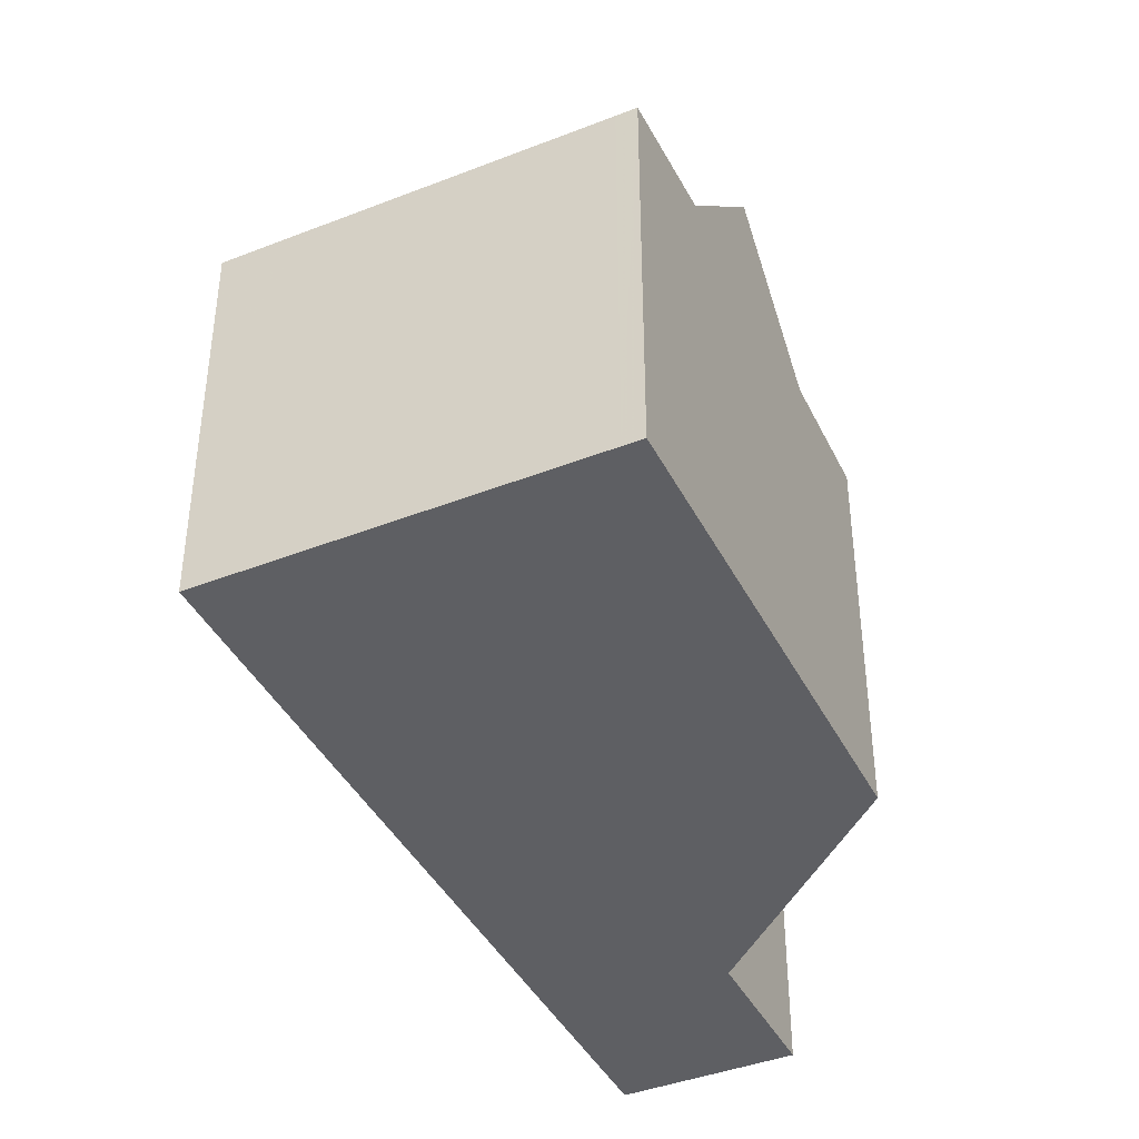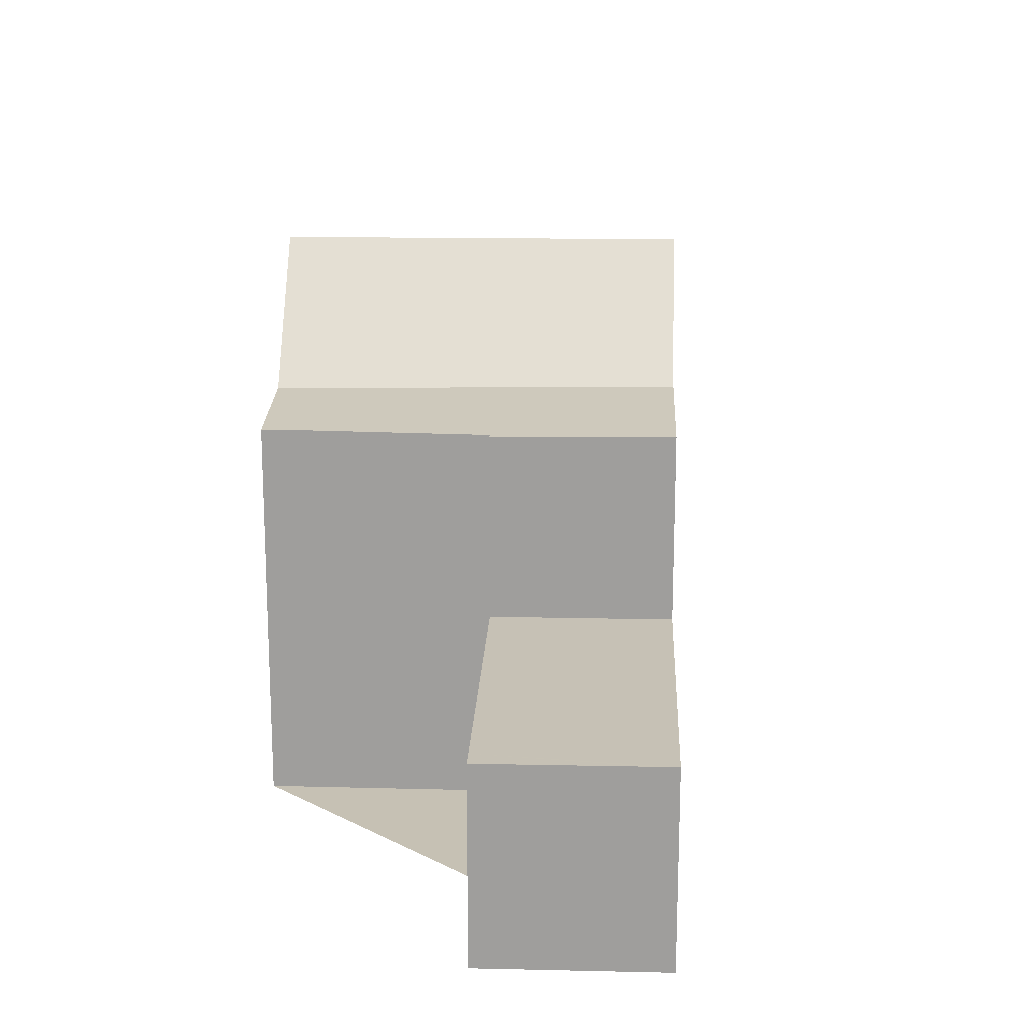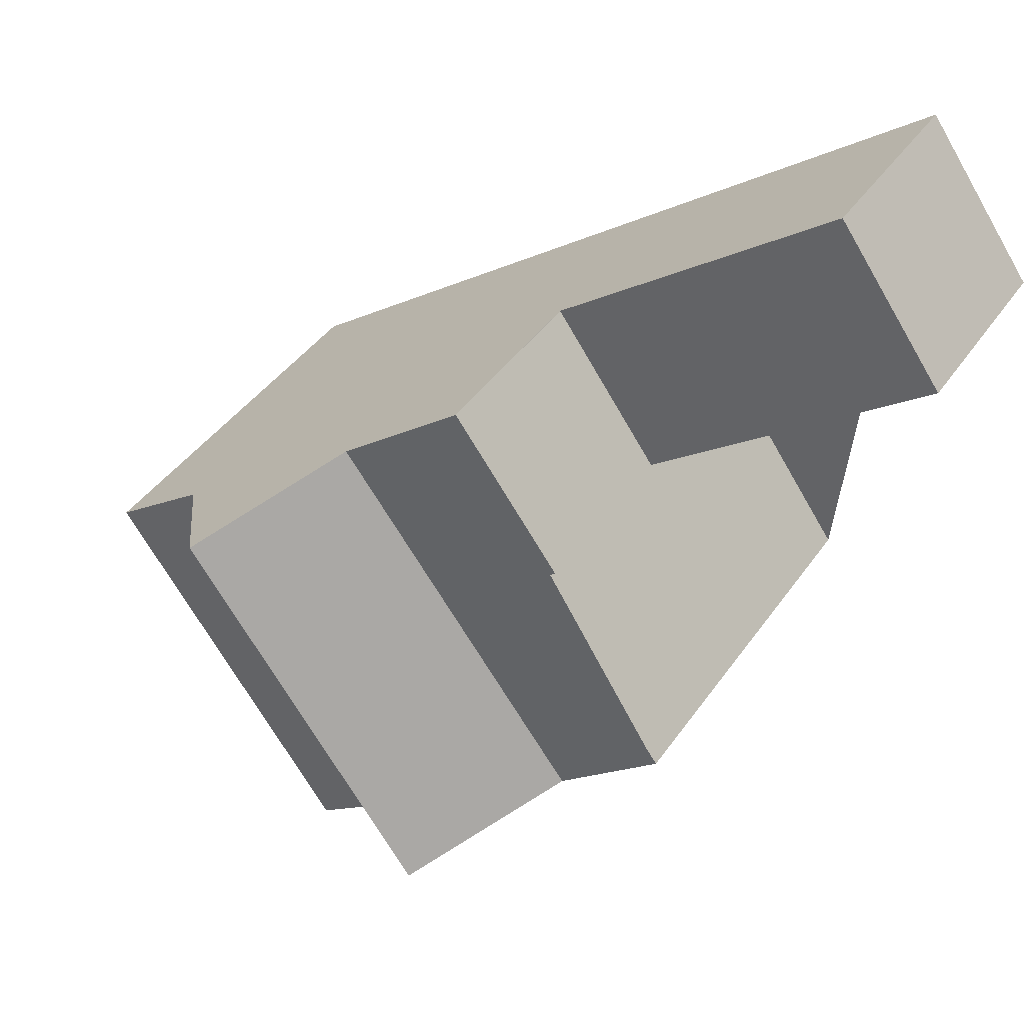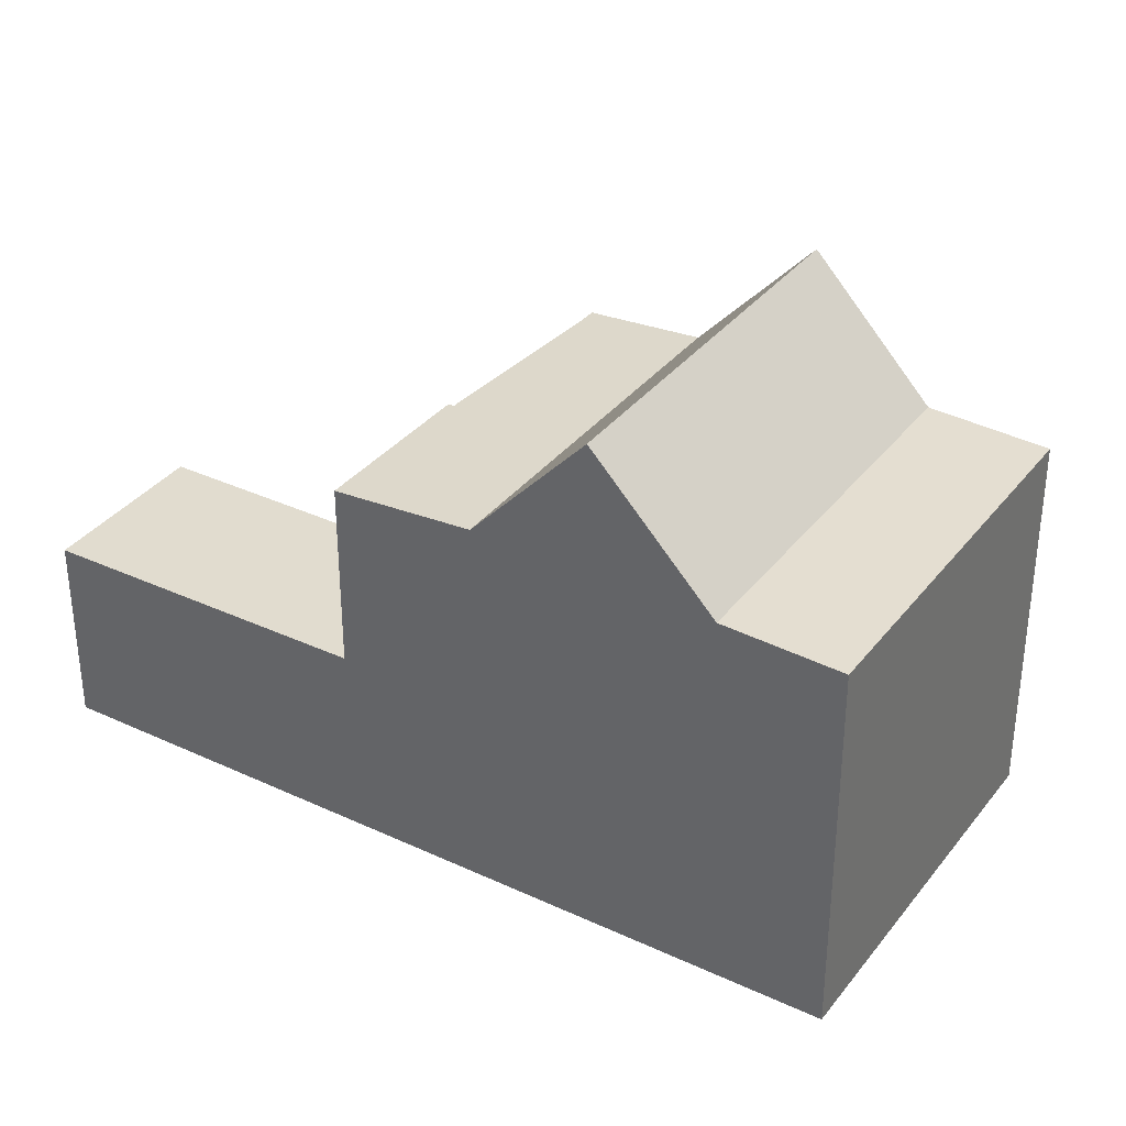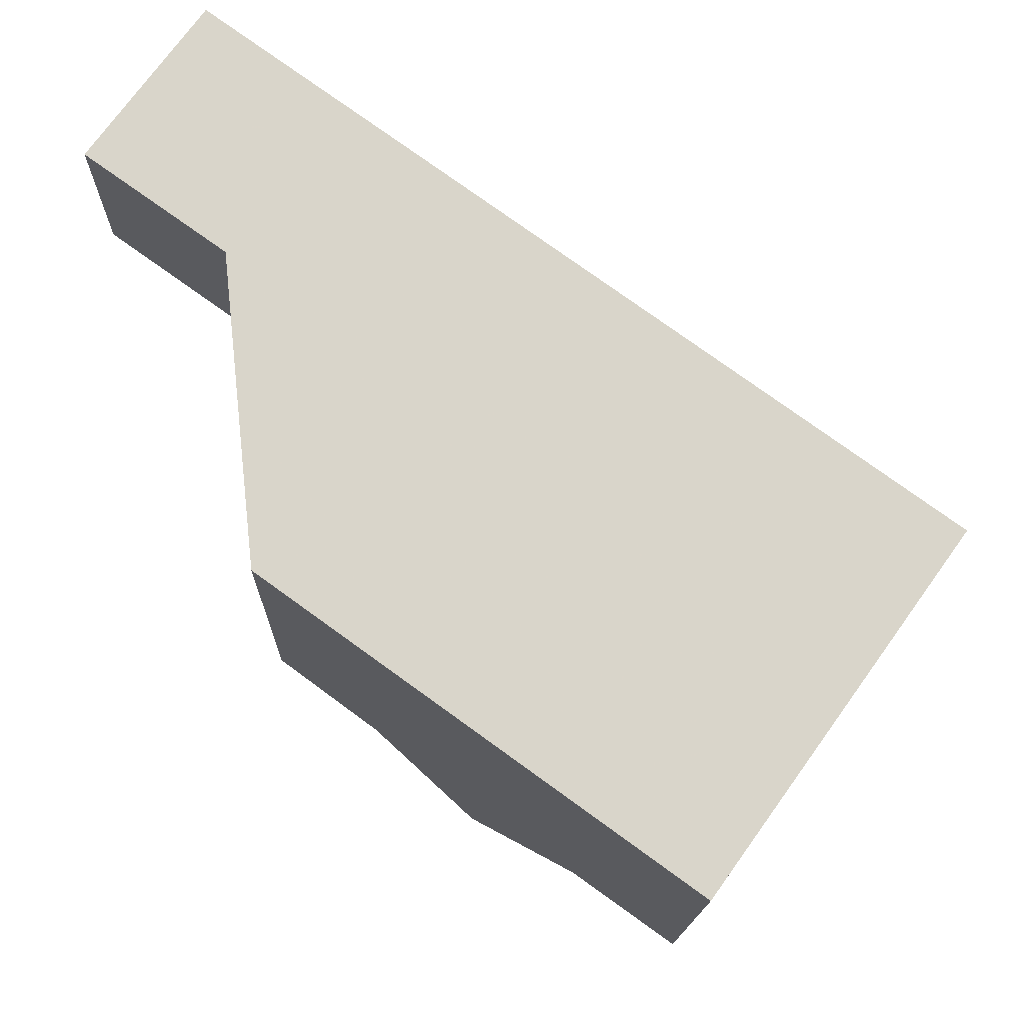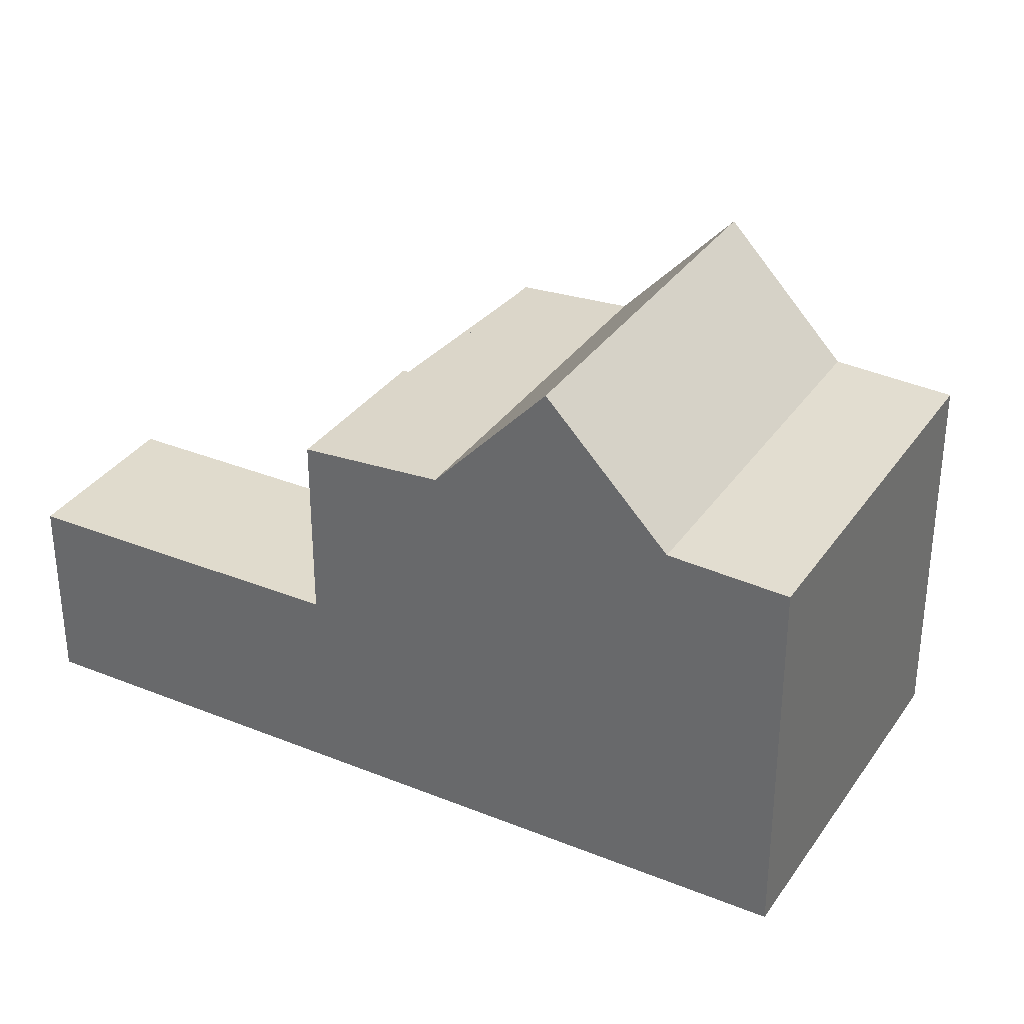
<metadata>
{"format":"obj","ext":"obj","renderer":"f3d","projection":"perspective","resolution":1024,"background":"white","views":[{"elev":-41.5,"azim":-28.9,"up":"+Z"},{"elev":18.6,"azim":128.4,"up":"+Z"},{"elev":40.6,"azim":31.2,"up":"+Y"},{"elev":34.8,"azim":-112.1,"up":"+Z"},{"elev":-15.4,"azim":178.8,"up":"+Y"},{"elev":33.6,"azim":-115.1,"up":"+Z"}]}
</metadata>
<code>
v -706.2 -1279 2.798
v -704.7 -1281 2.793
v -708.9 -1284 5.467
v -707.1 -1287 5.425
v -716.1 -1286 5.482
v -712.7 -1291 5.479
v -711.1 -1290 5.767
v -714.4 -1285 5.839
v -711.3 -1290 5.548
v -714.7 -1285 5.55
v -714.7 -1285 5.55
v -711.3 -1290 5.548
v -713.2 -1284 7.431
v -709.9 -1289 7.408
v -708.7 -1284 2.817
v -710.2 -1282 2.822
v -710.2 -1282 5.482
v -708.7 -1284 5.448
v -711.8 -1283 5.622
v -708.5 -1288 5.542
v -711.5 -1290 5.548
v -712.9 -1291 5.48
v -713.2 -1287 5.549
v -714.6 -1288 5.481
v -711.9 -1283 5.684
v -708.6 -1288 5.681
v -709.9 -1289 7.408
v -713.2 -1284 7.431
v -710.2 -1282 3.398
v -708.7 -1284 3.384
v -709.7 -1282 2.82
v -708.3 -1284 2.814
v -708.5 -1288 5.542
v -711.8 -1283 5.622
v -707.2 -1287 5.44
v -710.6 -1282 5.516
v -714.5 -1288 5.485
v -716 -1286 5.486
v -712.7 -1291 5.483
v -712.8 -1291 5.483
v -710 -1289 7.409
v -711.3 -1289 5.77
v -711.5 -1290 5.548
v -708.7 -1288 5.681
v -707.2 -1287 5.428
v -707.4 -1287 5.443
v -708.6 -1288 5.546
v -710 -1289 7.409
v -708.6 -1288 5.546
v -706 -1279 2.798
v -704.7 -1281 2.793
v -706.5 -1279 2.8
v -705 -1281 2.794
v -709.7 -1282 2.82
v -710.6 -1282 5.516
v -706.5 -1279 2.8
v -706.2 -1279 2.798
v -710.2 -1282 2.822
v -710.2 -1282 3.397
v -710.2 -1282 5.482
v -710.8 -1282 5.533
v -708.3 -1284 2.814
v -704.8 -1281 2.793
v -704.7 -1281 2.793
v -705 -1281 2.794
v -709.1 -1284 5.483
v -711.7 -1286 7.421
v -710.4 -1285 5.587
v -710.4 -1285 5.587
v -711.7 -1286 7.421
v -708.7 -1284 2.817
v -708.7 -1284 3.384
v -713 -1287 5.808
v -713.2 -1287 5.549
v -710.4 -1285 5.683
v -708.7 -1284 5.448
v -708.8 -1284 5.454
v -708.8 -1284 5.454
v -710.2 -1282 5.487
v -710.2 -1282 5.487
v -708.7 -1284 5.448
v -708.7 -1284 5.448
v -710.2 -1282 5.482
v -710.2 -1282 5.482
v -708.7 -1284 2.817
v -708.7 -1284 2.817
v -710.2 -1282 2.822
v -710.2 -1282 2.822
v -706.2 -1279 2.798
v -706.2 -1279 2.798
v -706.2 -1279 0
v -706.2 -1279 0
v -704.7 -1281 2.793
v -704.7 -1281 2.793
v -704.7 -1281 0
v -704.7 -1281 0
v -707.2 -1287 5.428
v -708.9 -1284 5.467
v -708.9 -1284 0
v -707.2 -1287 0
v -707.2 -1287 5.44
v -707.1 -1287 5.425
v -707.1 -1287 0
v -707.2 -1287 0
v -716 -1286 5.486
v -716.1 -1286 5.482
v -716.1 -1286 0
v -716 -1286 0
v -712.9 -1291 5.48
v -712.7 -1291 5.479
v -712.7 -1291 0
v -712.9 -1291 0
v -711.3 -1290 5.548
v -711.1 -1290 5.767
v -711.1 -1290 -8.882e-16
v -711.3 -1290 8.882e-16
v -713.2 -1284 7.431
v -714.4 -1285 5.839
v -714.4 -1285 0
v -713.2 -1284 0
v -714.4 -1285 5.839
v -714.7 -1285 5.55
v -714.7 -1285 0
v -714.4 -1285 0
v -712.7 -1291 5.483
v -711.3 -1290 5.548
v -711.3 -1290 8.882e-16
v -712.7 -1291 0
v -711.9 -1283 5.684
v -713.2 -1284 7.431
v -713.2 -1284 0
v -711.9 -1283 0
v -708.6 -1288 5.681
v -708.5 -1288 5.542
v -708.5 -1288 0
v -708.6 -1288 0
v -714.6 -1288 5.481
v -712.9 -1291 5.48
v -712.9 -1291 0
v -714.6 -1288 0
v -716.1 -1286 5.482
v -714.6 -1288 5.481
v -714.6 -1288 0
v -716.1 -1286 0
v -711.8 -1283 5.622
v -711.9 -1283 5.684
v -711.9 -1283 0
v -711.8 -1283 -8.882e-16
v -709.9 -1289 7.408
v -708.6 -1288 5.681
v -708.6 -1288 0
v -709.9 -1289 0
v -711.1 -1290 5.767
v -709.9 -1289 7.408
v -709.9 -1289 0
v -711.1 -1290 -8.882e-16
v -706.5 -1279 2.8
v -709.7 -1282 2.82
v -709.7 -1282 0
v -706.5 -1279 -4.441e-16
v -708.7 -1284 2.817
v -708.3 -1284 2.814
v -708.3 -1284 0
v -708.7 -1284 0
v -710.8 -1282 5.533
v -711.8 -1283 5.622
v -711.8 -1283 -8.882e-16
v -710.8 -1282 0
v -708.5 -1288 5.542
v -707.2 -1287 5.44
v -707.2 -1287 0
v -708.5 -1288 0
v -710.2 -1282 5.487
v -710.6 -1282 5.516
v -710.6 -1282 0
v -710.2 -1282 0
v -714.7 -1285 5.55
v -716 -1286 5.486
v -716 -1286 0
v -714.7 -1285 0
v -712.7 -1291 5.479
v -712.7 -1291 5.483
v -712.7 -1291 0
v -712.7 -1291 0
v -707.1 -1287 5.425
v -707.2 -1287 5.428
v -707.2 -1287 0
v -707.1 -1287 0
v -704.7 -1281 2.793
v -706 -1279 2.798
v -706 -1279 4.441e-16
v -704.7 -1281 0
v -705 -1281 2.794
v -704.7 -1281 2.793
v -704.7 -1281 0
v -705 -1281 4.441e-16
v -706.2 -1279 2.798
v -706.5 -1279 2.8
v -706.5 -1279 -4.441e-16
v -706.2 -1279 0
v -708.3 -1284 2.814
v -705 -1281 2.794
v -705 -1281 4.441e-16
v -708.3 -1284 0
v -706 -1279 2.798
v -706.2 -1279 2.798
v -706.2 -1279 0
v -706 -1279 4.441e-16
v -710.6 -1282 5.516
v -710.8 -1282 5.533
v -710.8 -1282 0
v -710.6 -1282 0
v -704.7 -1281 2.793
v -704.7 -1281 2.793
v -704.7 -1281 0
v -704.7 -1281 0
v -708.9 -1284 5.467
v -708.8 -1284 5.454
v -708.8 -1284 0
v -708.9 -1284 0
v -710.2 -1282 5.482
v -710.2 -1282 5.487
v -710.2 -1282 0
v -710.2 -1282 0
v -708.8 -1284 5.454
v -708.7 -1284 5.448
v -708.7 -1284 0
v -708.8 -1284 0
v -709.7 -1282 2.82
v -710.2 -1282 2.822
v -710.2 -1282 -4.441e-16
v -709.7 -1282 0
v -716.1 -1286 0
v -706.2 -1279 0
v -704.7 -1281 0
v -708.9 -1284 0
v -707.1 -1287 0
v -712.7 -1291 0
f 38 11 23 37
f 72 30 15 71
f 74 10 8 73
f 70 13 25 75
f 40 21 12 39
f 37 23 21 40
f 75 25 19 68
f 73 8 28 67
f 76 18 30 72
f 65 53 32 62
f 61 36 55
f 37 24 5 38
f 39 6 22 40
f 40 22 24 37
f 42 7 9 43
f 44 26 14 41
f 45 4 35 46
f 47 20 26 44
f 48 27 7 42
f 46 35 33 49
f 64 2 51 63
f 80 55 36 79
f 63 51 53 65
f 77 66 55 80
f 56 52 1 57
f 58 16 29 59
f 59 29 17 60
f 54 31 52 56
f 69 34 61 55 66
f 63 50 64
f 65 56 57 50 63
f 78 3 45 46 66 77
f 66 46 49 69
f 71 58 59 72
f 73 42 43 74
f 75 44 41 70
f 68 47 44 75
f 67 48 42 73
f 72 59 60 76
f 62 54 56 65
f 81 78 77 82
f 83 80 79 84
f 82 77 80 83
f 85 62 32 86
f 87 31 54 88
f 88 54 62 85
f 90 91 92 89
f 94 95 96 93
f 98 99 100 97
f 102 103 104 101
f 106 107 108 105
f 110 111 112 109
f 114 115 116 113
f 118 119 120 117
f 122 123 124 121
f 126 127 128 125
f 130 131 132 129
f 134 135 136 133
f 138 139 140 137
f 142 143 144 141
f 146 147 148 145
f 150 151 152 149
f 154 155 156 153
f 158 159 160 157
f 162 163 164 161
f 166 167 168 165
f 170 171 172 169
f 174 175 176 173
f 178 179 180 177
f 182 183 184 181
f 186 187 188 185
f 190 191 192 189
f 194 195 196 193
f 198 199 200 197
f 202 203 204 201
f 206 207 208 205
f 210 211 212 209
f 214 215 216 213
f 218 219 220 217
f 222 223 224 221
f 226 227 228 225
f 230 231 232 229
f 234 235 236 237 238 233

</code>
